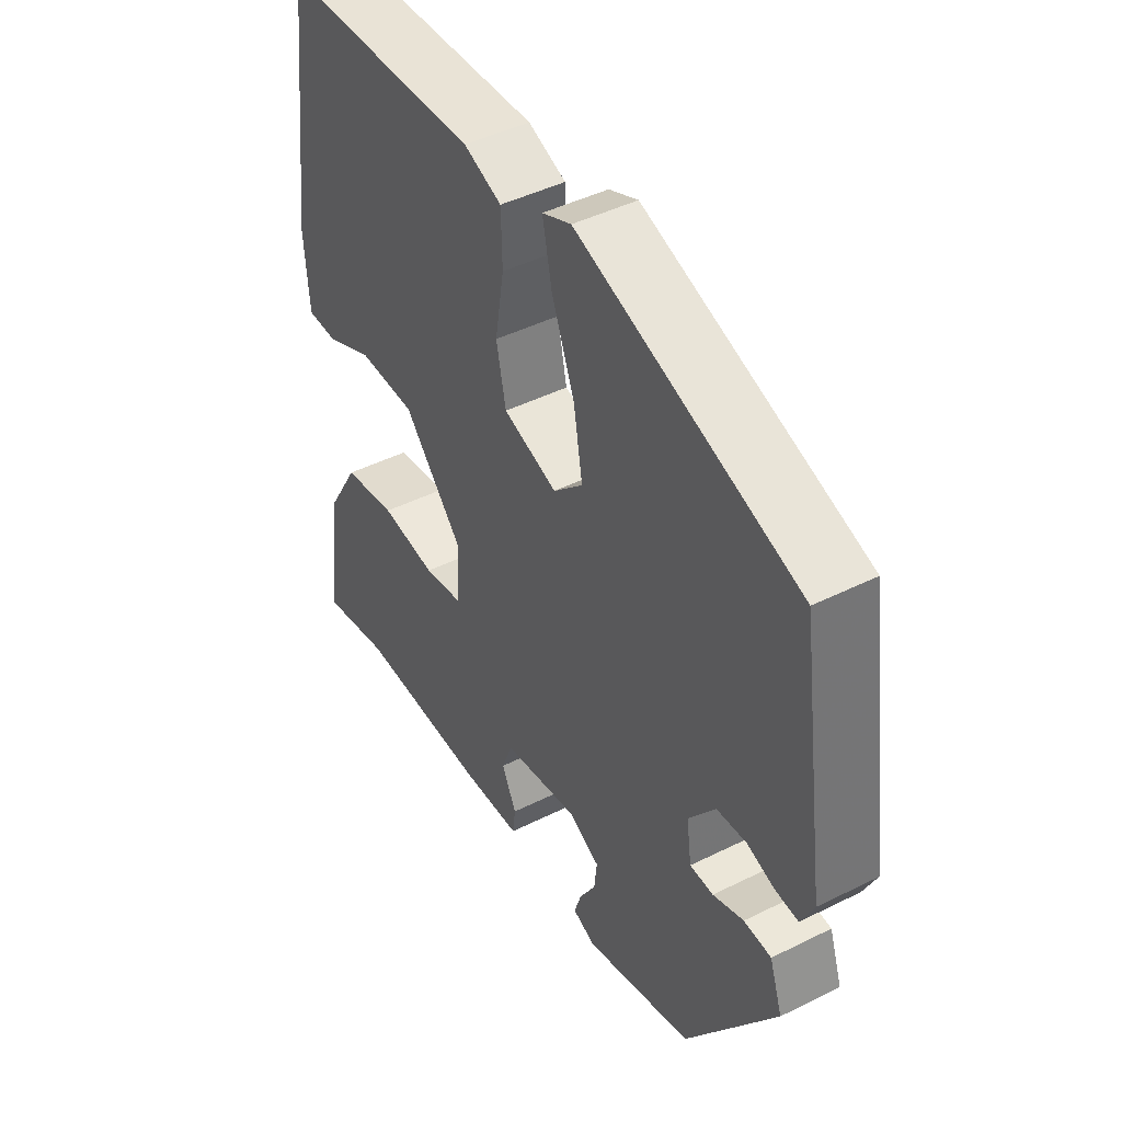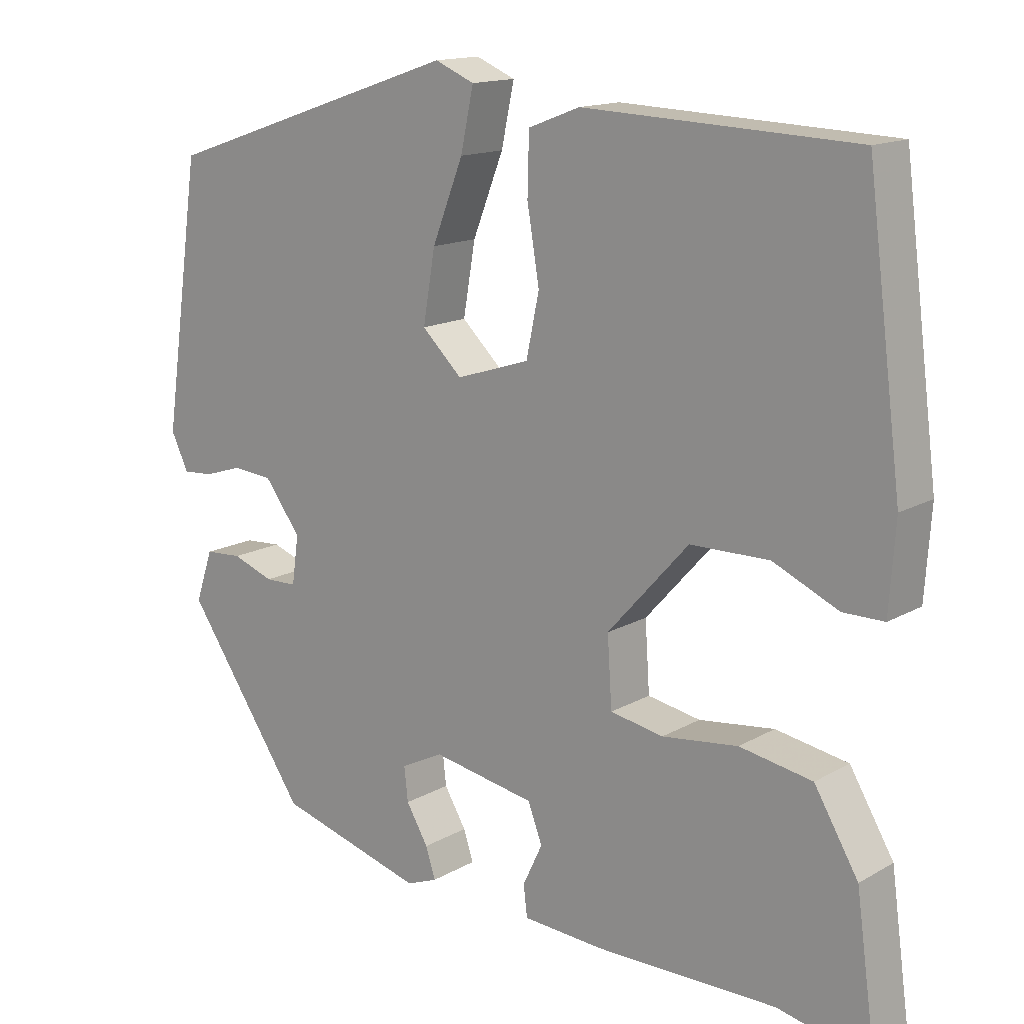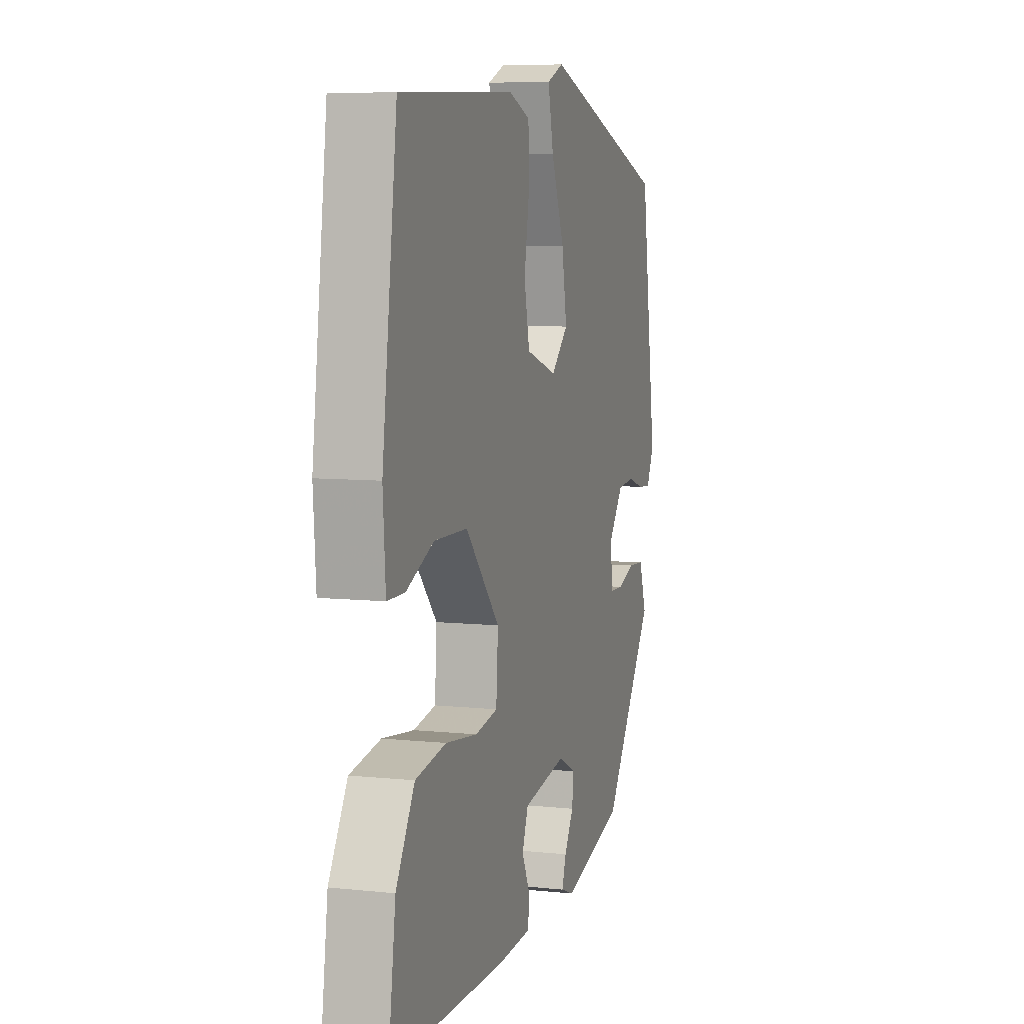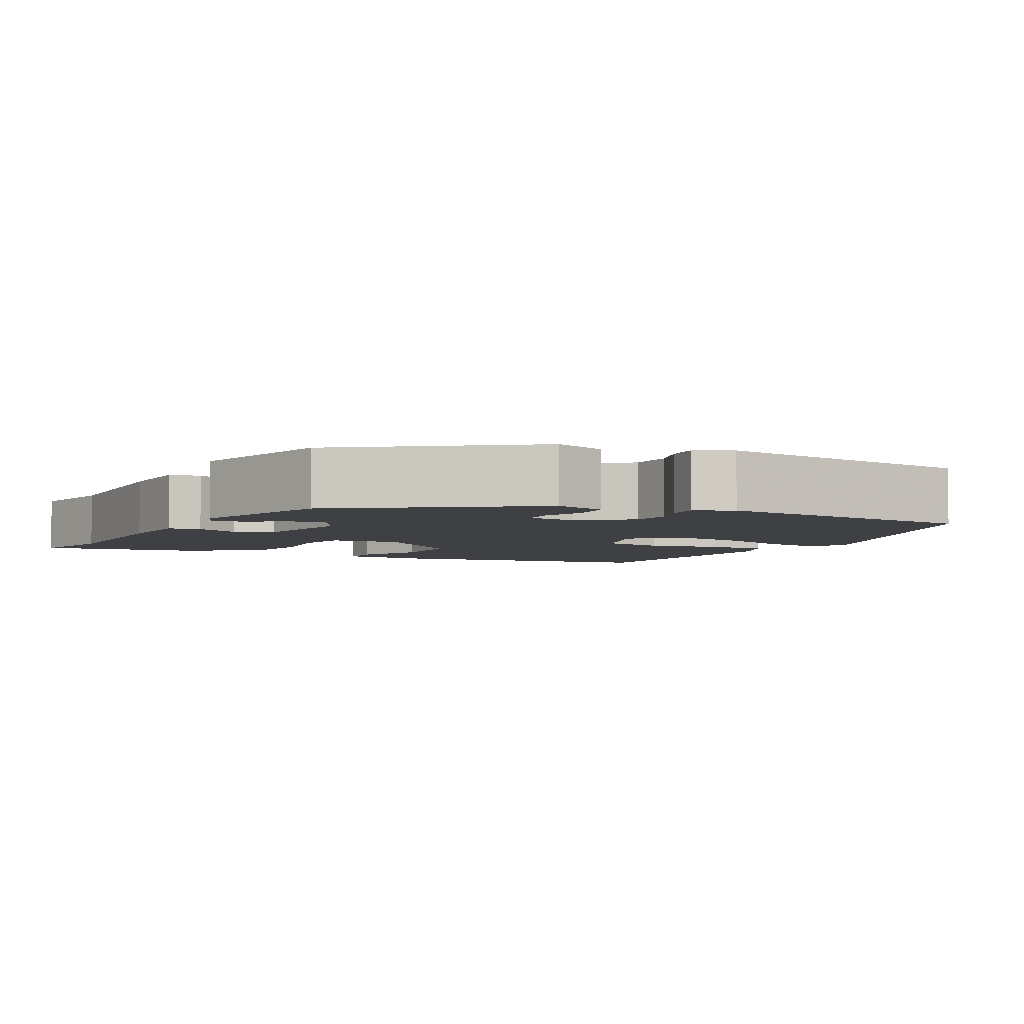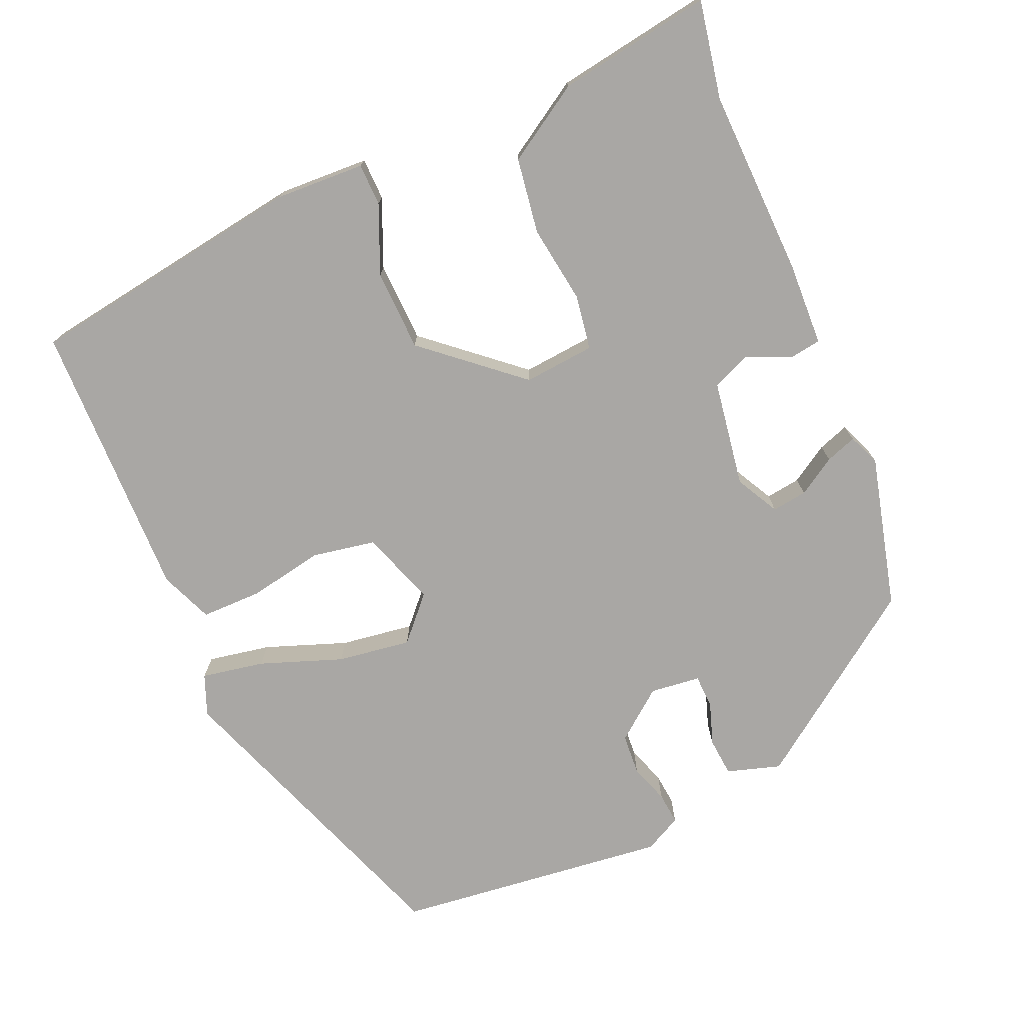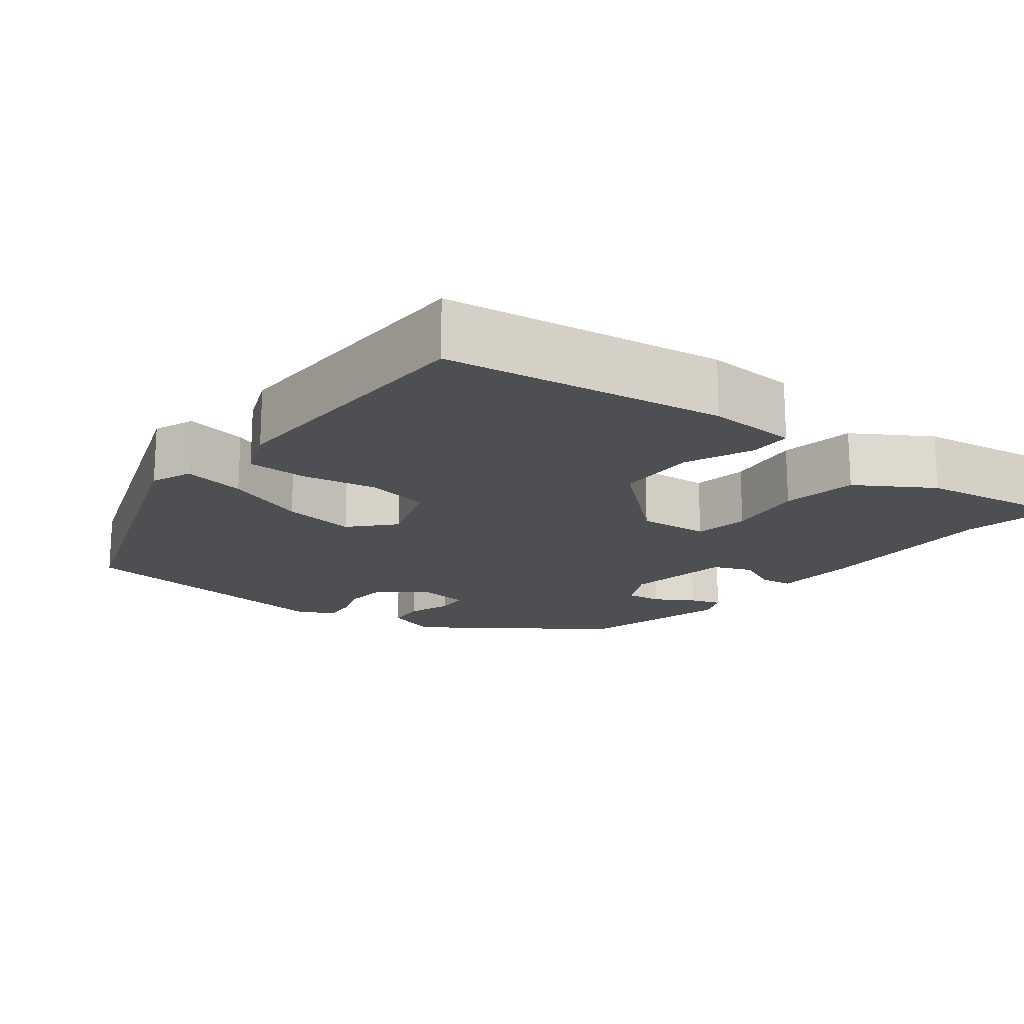
<metadata>
{"format":"obj","ext":"obj","renderer":"f3d","projection":"perspective","resolution":1024,"background":"white","views":[{"elev":44.9,"azim":-120.1,"up":"+Z"},{"elev":14.7,"azim":39.5,"up":"+Z"},{"elev":7.2,"azim":107.1,"up":"+Z"},{"elev":-4.6,"azim":-117.1,"up":"+Y"},{"elev":-74.7,"azim":114.8,"up":"+Y"},{"elev":-17.6,"azim":53.2,"up":"+Y"}]}
</metadata>
<code>
v -0.461 0.07 0.373
v -0.065 0.07 0.506
v -0.013 0.07 0.484
v -0.03 0.07 0.404
v -0.071 0.07 0.3
v -0.087 0.07 0.206
v -0.034 0.07 0.155
v 0.063 0.07 0.186
v 0.08 0.07 0.267
v 0.064 0.07 0.363
v 0.066 0.07 0.441
v 0.134 0.07 0.467
v 0.492 0.07 0.452
v 0.538 0.07 0.093
v 0.53 0.07 -0.022
v 0.476 0.07 -0.022
v 0.39 0.07 0.017
v 0.286 0.07 0.016
v 0.179 0.07 -0.103
v 0.185 0.07 -0.194
v 0.255 0.07 -0.207
v 0.355 0.07 -0.195
v 0.451 0.07 -0.212
v 0.509 0.07 -0.31
v 0.536 0.07 -0.508
v 0.412 0.07 -0.481
v 0.172 0.07 -0.482
v 0.065 0.07 -0.475
v 0.06 0.07 -0.434
v 0.086 0.07 -0.379
v 0.067 0.07 -0.329
v -0.069 0.07 -0.304
v -0.125 0.07 -0.332
v -0.12 0.07 -0.377
v -0.091 0.07 -0.426
v -0.078 0.07 -0.466
v -0.119 0.07 -0.482
v -0.313 0.07 -0.427
v -0.474 0.07 -0.191
v -0.451 0.07 -0.123
v -0.402 0.07 -0.12
v -0.347 0.07 -0.14
v -0.305 0.07 -0.139
v -0.296 0.07 -0.075
v -0.344 0.07 -0.011
v -0.397 0.07 -0.006
v -0.447 0.07 -0.022
v -0.488 0.07 -0.025
v -0.511 0.07 0.023
v -0.461 0 0.373
v -0.065 0 0.506
v -0.013 0 0.484
v -0.03 0 0.404
v -0.071 0 0.3
v -0.087 0 0.206
v -0.034 0 0.155
v 0.063 0 0.186
v 0.08 0 0.267
v 0.064 0 0.363
v 0.066 0 0.441
v 0.134 0 0.467
v 0.492 0 0.452
v 0.538 0 0.093
v 0.53 0 -0.022
v 0.476 0 -0.022
v 0.39 0 0.017
v 0.286 0 0.016
v 0.179 0 -0.103
v 0.185 0 -0.194
v 0.255 0 -0.207
v 0.355 0 -0.195
v 0.451 0 -0.212
v 0.509 0 -0.31
v 0.536 0 -0.508
v 0.412 0 -0.481
v 0.172 0 -0.482
v 0.065 0 -0.475
v 0.06 0 -0.434
v 0.086 0 -0.379
v 0.067 0 -0.329
v -0.069 0 -0.304
v -0.125 0 -0.332
v -0.12 0 -0.377
v -0.091 0 -0.426
v -0.078 0 -0.466
v -0.119 0 -0.482
v -0.313 0 -0.427
v -0.474 0 -0.191
v -0.451 0 -0.123
v -0.402 0 -0.12
v -0.347 0 -0.14
v -0.305 0 -0.139
v -0.296 0 -0.075
v -0.344 0 -0.011
v -0.397 0 -0.006
v -0.447 0 -0.022
v -0.488 0 -0.025
v -0.511 0 0.023
f 3 4 5
f 2 3 5
f 1 2 5
f 49 1 5
f 48 49 5
f 47 48 5
f 46 47 5
f 45 46 5 6
f 44 45 6 7
f 43 44 7 8
f 40 41 42
f 39 40 42
f 38 39 42
f 37 38 42
f 36 37 42
f 35 36 42
f 34 35 42
f 33 34 42 43
f 32 33 43 8
f 28 29 30
f 27 28 30
f 26 27 30
f 26 30 31
f 25 26 31
f 24 25 31
f 23 24 31
f 22 23 31
f 21 22 31
f 20 21 31 32
f 15 16 17
f 14 15 17
f 13 14 17
f 12 13 17
f 11 12 17
f 10 11 17
f 9 10 17
f 8 9 17 18
f 19 20 32 8
f 8 18 19
f 54 53 52
f 54 52 51
f 54 51 50
f 54 50 98
f 54 98 97
f 54 97 96
f 54 96 95
f 55 54 95 94
f 56 55 94 93
f 57 56 93 92
f 91 90 89
f 91 89 88
f 91 88 87
f 91 87 86
f 91 86 85
f 91 85 84
f 91 84 83
f 92 91 83 82
f 57 92 82 81
f 79 78 77
f 79 77 76
f 79 76 75
f 80 79 75
f 80 75 74
f 80 74 73
f 80 73 72
f 80 72 71
f 80 71 70
f 81 80 70 69
f 66 65 64
f 66 64 63
f 66 63 62
f 66 62 61
f 66 61 60
f 66 60 59
f 66 59 58
f 67 66 58 57
f 57 81 69 68
f 68 67 57
f 1 50 51 2
f 2 51 52 3
f 3 52 53 4
f 4 53 54 5
f 5 54 55 6
f 6 55 56 7
f 7 56 57 8
f 8 57 58 9
f 9 58 59 10
f 10 59 60 11
f 11 60 61 12
f 12 61 62 13
f 13 62 63 14
f 14 63 64 15
f 15 64 65 16
f 16 65 66 17
f 17 66 67 18
f 18 67 68 19
f 19 68 69 20
f 20 69 70 21
f 21 70 71 22
f 22 71 72 23
f 23 72 73 24
f 24 73 74 25
f 25 74 75 26
f 26 75 76 27
f 27 76 77 28
f 28 77 78 29
f 29 78 79 30
f 30 79 80 31
f 31 80 81 32
f 32 81 82 33
f 33 82 83 34
f 34 83 84 35
f 35 84 85 36
f 36 85 86 37
f 37 86 87 38
f 38 87 88 39
f 39 88 89 40
f 40 89 90 41
f 41 90 91 42
f 42 91 92 43
f 43 92 93 44
f 44 93 94 45
f 45 94 95 46
f 46 95 96 47
f 47 96 97 48
f 48 97 98 49
f 49 98 50 1

</code>
